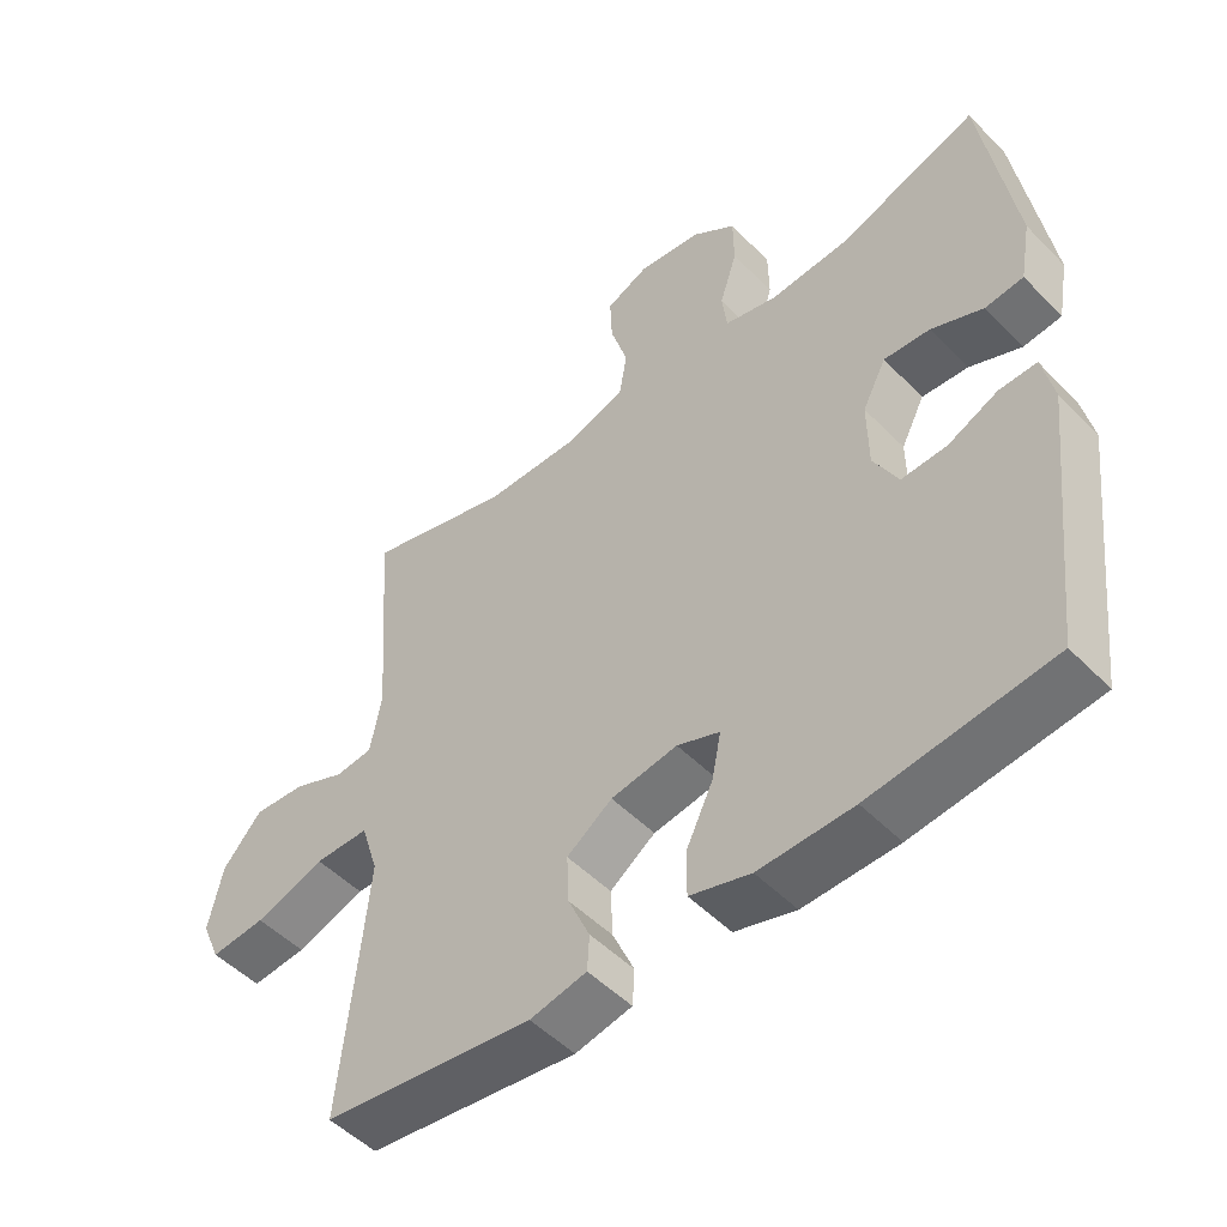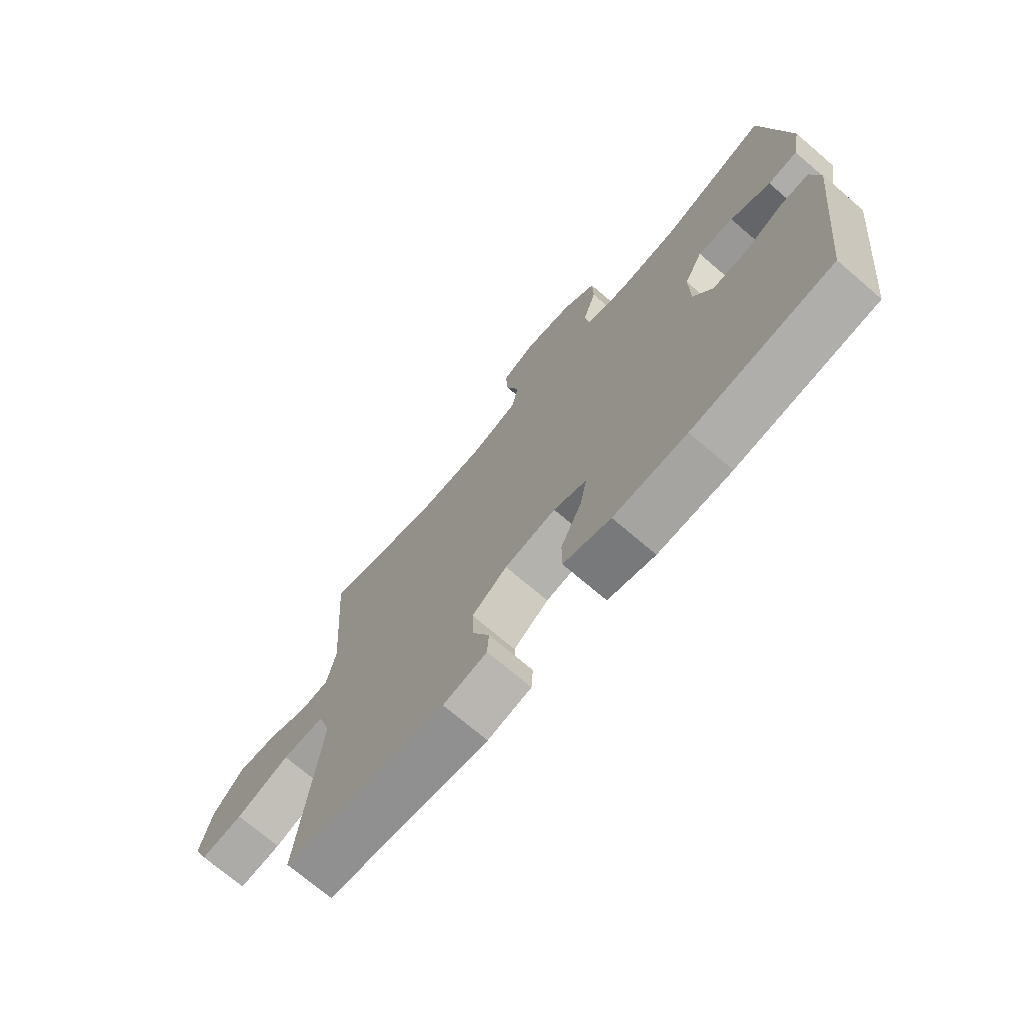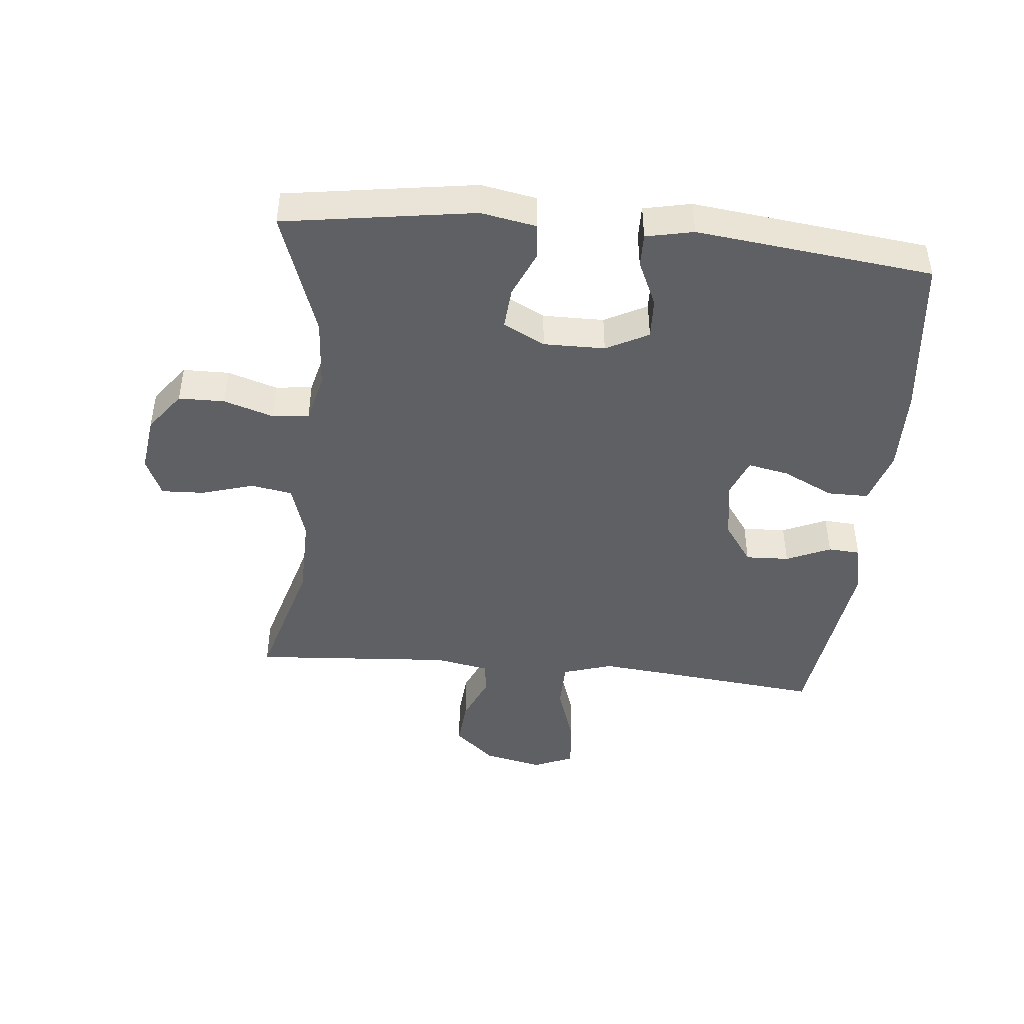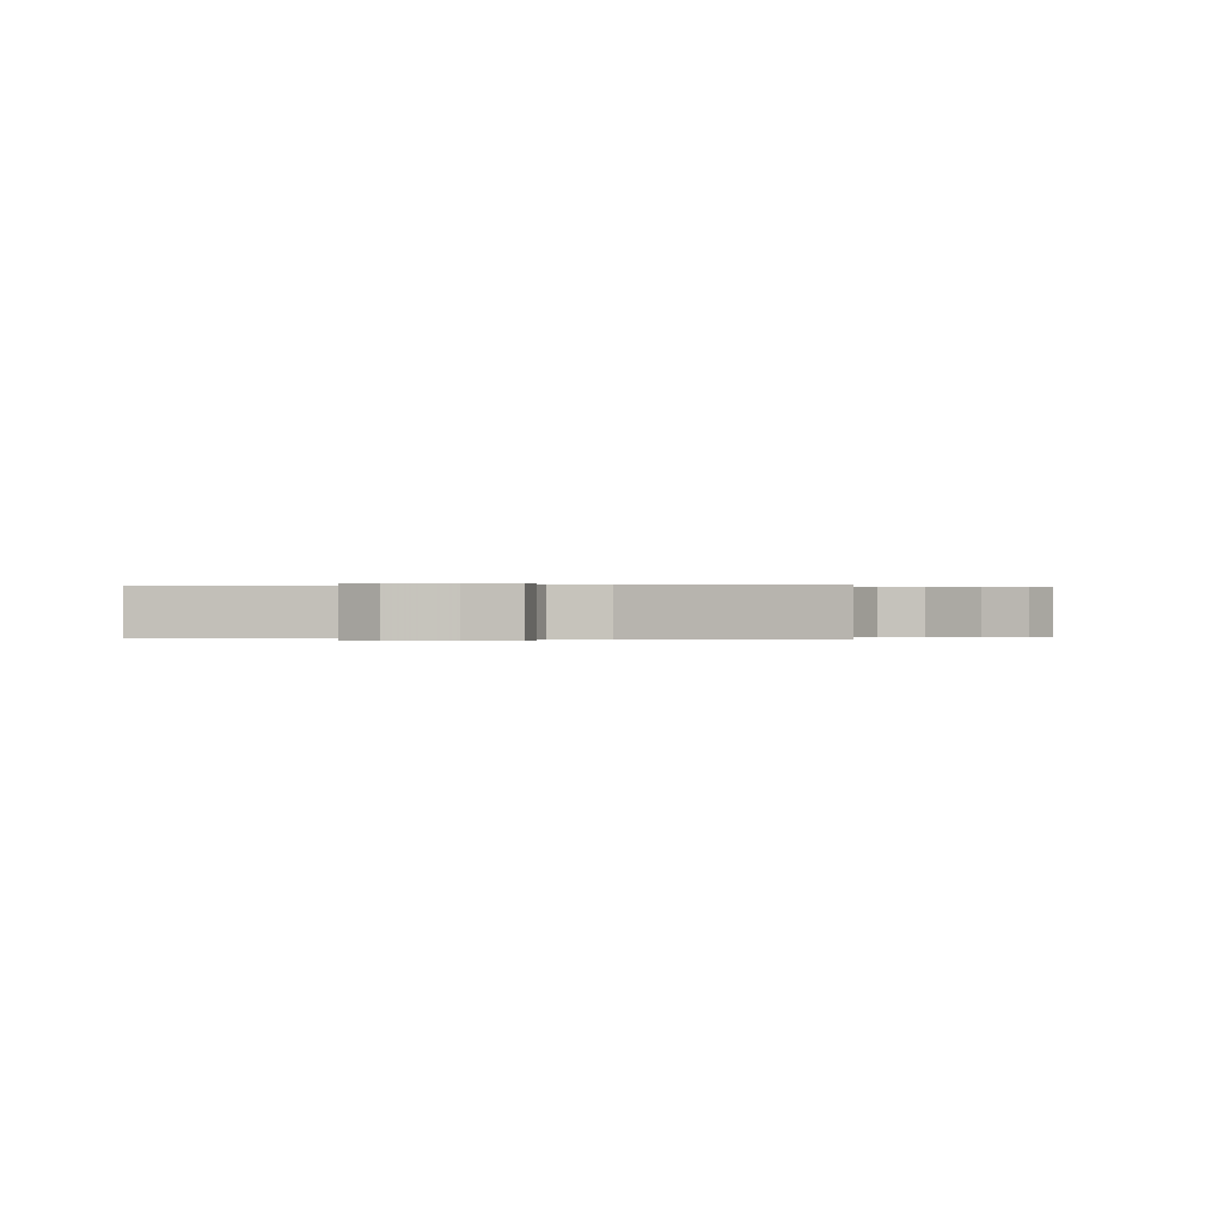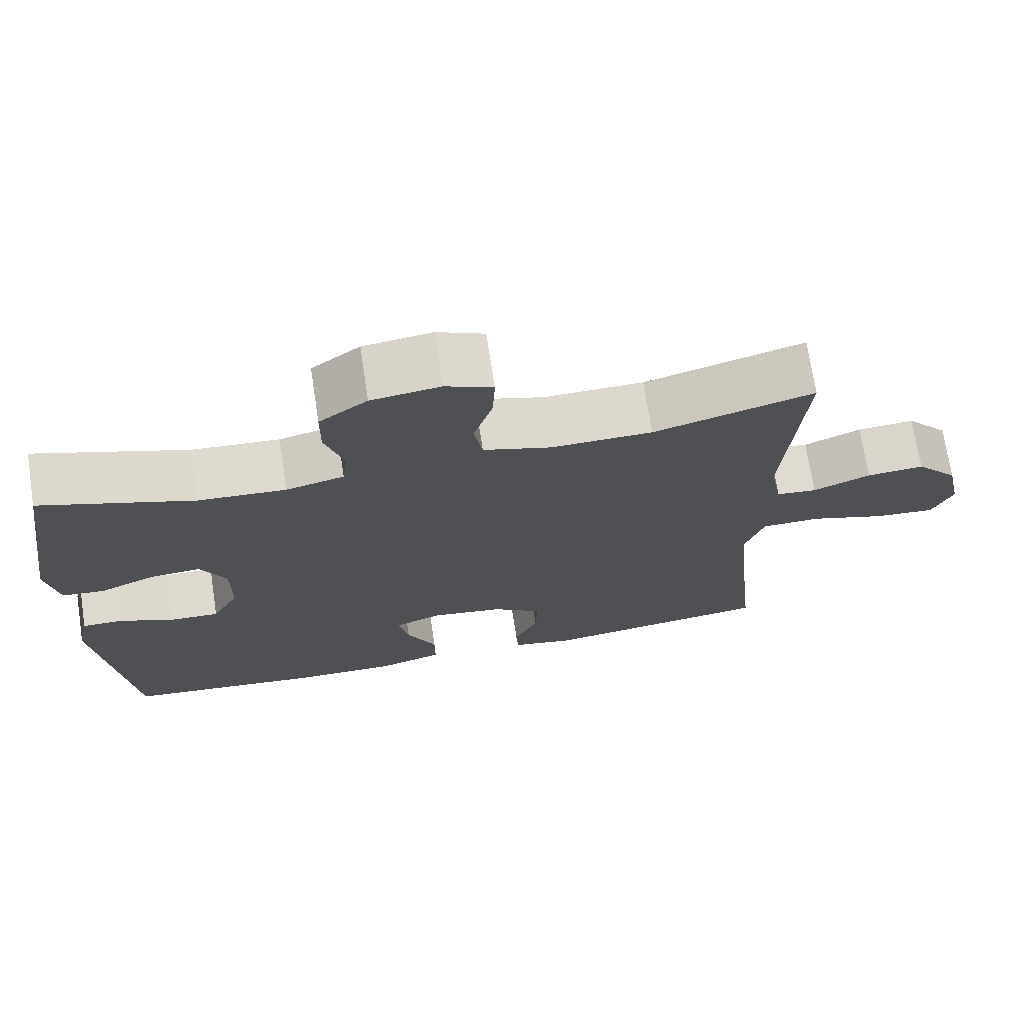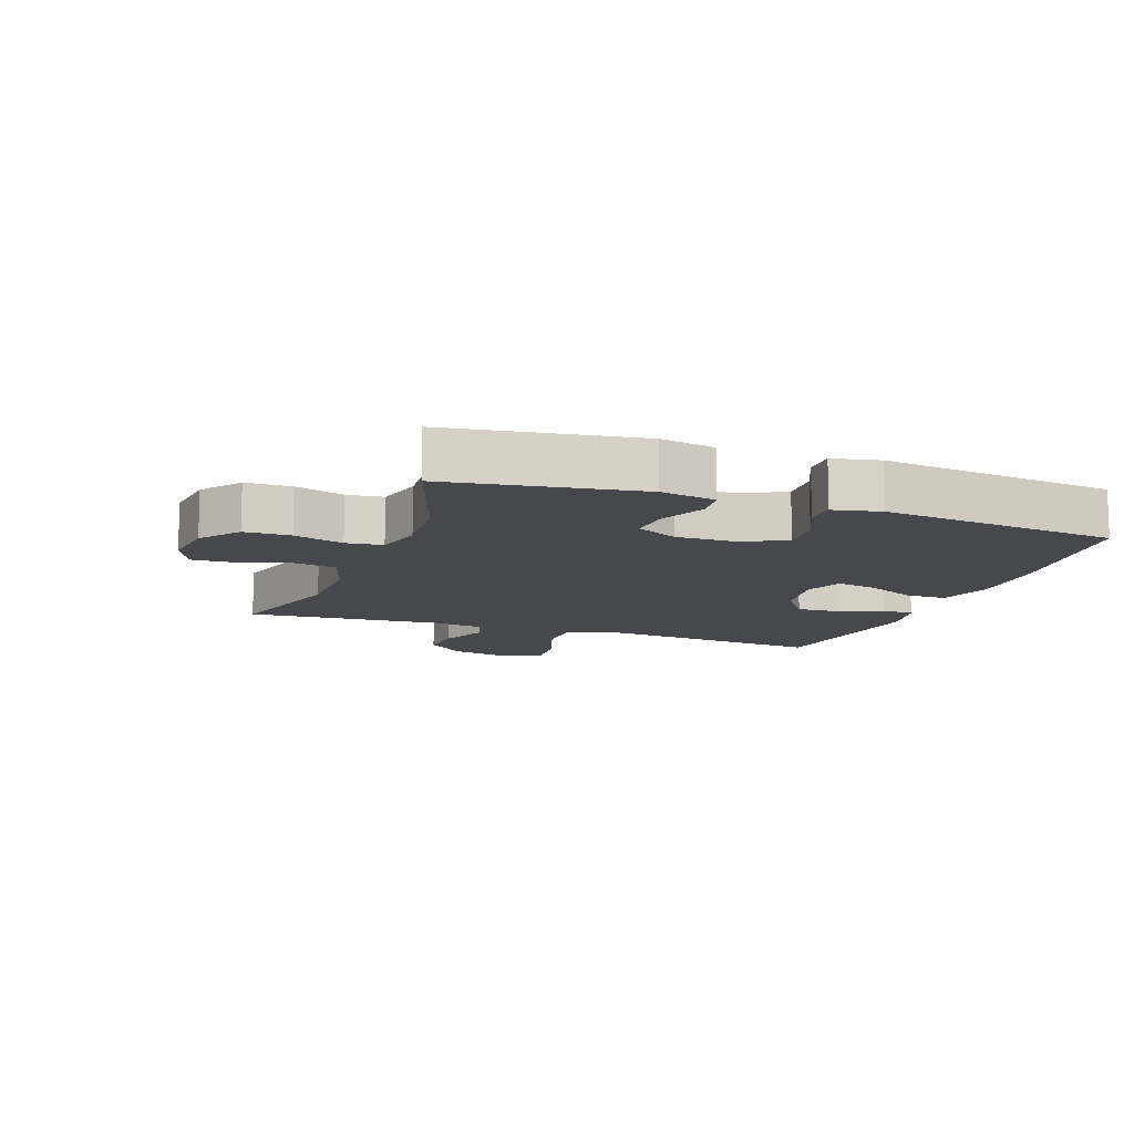
<metadata>
{"format":"obj","ext":"obj","renderer":"f3d","projection":"perspective","resolution":1024,"background":"white","views":[{"elev":-50.6,"azim":42.3,"up":"+Z"},{"elev":-72.3,"azim":49.5,"up":"+Z"},{"elev":-44.8,"azim":84.3,"up":"+Y"},{"elev":-0.0,"azim":-75.2,"up":"+Y"},{"elev":71.9,"azim":171.3,"up":"+Z"},{"elev":-11.4,"azim":70.1,"up":"+Y"}]}
</metadata>
<code>
v -0.5 0.07 0.5
v -0.291 0.07 0.44
v -0.159 0.07 0.438
v -0.07 0.07 0.466
v -0.059 0.07 0.532
v -0.084 0.07 0.614
v -0.087 0.07 0.682
v -0.025 0.07 0.71
v 0.065 0.07 0.698
v 0.128 0.07 0.651
v 0.129 0.07 0.578
v 0.104 0.07 0.499
v 0.111 0.07 0.441
v 0.187 0.07 0.422
v 0.301 0.07 0.43
v 0.5 0.07 0.5
v 0.546 0.07 0.199
v 0.53 0.07 0.111
v 0.475 0.07 0.105
v 0.401 0.07 0.137
v 0.335 0.07 0.142
v 0.301 0.07 0.076
v 0.302 0.07 -0.021
v 0.337 0.07 -0.088
v 0.402 0.07 -0.085
v 0.474 0.07 -0.052
v 0.527 0.07 -0.051
v 0.543 0.07 -0.126
v 0.5 0.07 -0.5
v 0.242 0.07 -0.53
v 0.107 0.07 -0.533
v 0.02 0.07 -0.507
v 0.02 0.07 -0.442
v 0.059 0.07 -0.361
v 0.072 0.07 -0.296
v 0.011 0.07 -0.272
v -0.084 0.07 -0.287
v -0.149 0.07 -0.333
v -0.146 0.07 -0.402
v -0.115 0.07 -0.472
v -0.118 0.07 -0.523
v -0.199 0.07 -0.54
v -0.5 0.07 -0.5
v -0.475 0.07 -0.256
v -0.463 0.07 -0.131
v -0.488 0.07 -0.052
v -0.566 0.07 -0.051
v -0.666 0.07 -0.085
v -0.745 0.07 -0.092
v -0.772 0.07 -0.029
v -0.752 0.07 0.065
v -0.696 0.07 0.129
v -0.621 0.07 0.123
v -0.546 0.07 0.091
v -0.493 0.07 0.097
v -0.477 0.07 0.183
v -0.5 0 0.5
v -0.291 0 0.44
v -0.159 0 0.438
v -0.07 0 0.466
v -0.059 0 0.532
v -0.084 0 0.614
v -0.087 0 0.682
v -0.025 0 0.71
v 0.065 0 0.698
v 0.128 0 0.651
v 0.129 0 0.578
v 0.104 0 0.499
v 0.111 0 0.441
v 0.187 0 0.422
v 0.301 0 0.43
v 0.5 0 0.5
v 0.546 0 0.199
v 0.53 0 0.111
v 0.475 0 0.105
v 0.401 0 0.137
v 0.335 0 0.142
v 0.301 0 0.076
v 0.302 0 -0.021
v 0.337 0 -0.088
v 0.402 0 -0.085
v 0.474 0 -0.052
v 0.527 0 -0.051
v 0.543 0 -0.126
v 0.5 0 -0.5
v 0.242 0 -0.53
v 0.107 0 -0.533
v 0.02 0 -0.507
v 0.02 0 -0.442
v 0.059 0 -0.361
v 0.072 0 -0.296
v 0.011 0 -0.272
v -0.084 0 -0.287
v -0.149 0 -0.333
v -0.146 0 -0.402
v -0.115 0 -0.472
v -0.118 0 -0.523
v -0.199 0 -0.54
v -0.5 0 -0.5
v -0.475 0 -0.256
v -0.463 0 -0.131
v -0.488 0 -0.052
v -0.566 0 -0.051
v -0.666 0 -0.085
v -0.745 0 -0.092
v -0.772 0 -0.029
v -0.752 0 0.065
v -0.696 0 0.129
v -0.621 0 0.123
v -0.546 0 0.091
v -0.493 0 0.097
v -0.477 0 0.183
f 52 53 54
f 51 52 54
f 50 51 54
f 49 50 54
f 48 49 54
f 47 48 54
f 46 47 54 55
f 45 46 55 56
f 42 43 44
f 41 42 44
f 40 41 44
f 39 40 44
f 38 39 44 45
f 37 38 45 56
f 32 33 34
f 31 32 34
f 30 31 34
f 29 30 34
f 28 29 34
f 27 28 34
f 26 27 34
f 25 26 34
f 24 25 34 35
f 23 24 35 36
f 18 19 20
f 17 18 20
f 16 17 20
f 15 16 20
f 14 15 20 21
f 13 14 21 22
f 10 11 12
f 9 10 12
f 8 9 12
f 7 8 12
f 6 7 12
f 5 6 12
f 4 5 12 13
f 36 37 56
f 23 36 56
f 22 23 56
f 13 22 56
f 4 13 56
f 3 4 56
f 56 1 2
f 2 3 56
f 110 109 108
f 110 108 107
f 110 107 106
f 110 106 105
f 110 105 104
f 110 104 103
f 111 110 103 102
f 112 111 102 101
f 100 99 98
f 100 98 97
f 100 97 96
f 100 96 95
f 101 100 95 94
f 112 101 94 93
f 90 89 88
f 90 88 87
f 90 87 86
f 90 86 85
f 90 85 84
f 90 84 83
f 90 83 82
f 90 82 81
f 91 90 81 80
f 92 91 80 79
f 76 75 74
f 76 74 73
f 76 73 72
f 76 72 71
f 77 76 71 70
f 78 77 70 69
f 68 67 66
f 68 66 65
f 68 65 64
f 68 64 63
f 68 63 62
f 68 62 61
f 69 68 61 60
f 112 93 92
f 112 92 79
f 112 79 78
f 112 78 69
f 112 69 60
f 112 60 59
f 58 57 112
f 112 59 58
f 1 57 58 2
f 2 58 59 3
f 3 59 60 4
f 4 60 61 5
f 5 61 62 6
f 6 62 63 7
f 7 63 64 8
f 8 64 65 9
f 9 65 66 10
f 10 66 67 11
f 11 67 68 12
f 12 68 69 13
f 13 69 70 14
f 14 70 71 15
f 15 71 72 16
f 16 72 73 17
f 17 73 74 18
f 18 74 75 19
f 19 75 76 20
f 20 76 77 21
f 21 77 78 22
f 22 78 79 23
f 23 79 80 24
f 24 80 81 25
f 25 81 82 26
f 26 82 83 27
f 27 83 84 28
f 28 84 85 29
f 29 85 86 30
f 30 86 87 31
f 31 87 88 32
f 32 88 89 33
f 33 89 90 34
f 34 90 91 35
f 35 91 92 36
f 36 92 93 37
f 37 93 94 38
f 38 94 95 39
f 39 95 96 40
f 40 96 97 41
f 41 97 98 42
f 42 98 99 43
f 43 99 100 44
f 44 100 101 45
f 45 101 102 46
f 46 102 103 47
f 47 103 104 48
f 48 104 105 49
f 49 105 106 50
f 50 106 107 51
f 51 107 108 52
f 52 108 109 53
f 53 109 110 54
f 54 110 111 55
f 55 111 112 56
f 56 112 57 1

</code>
